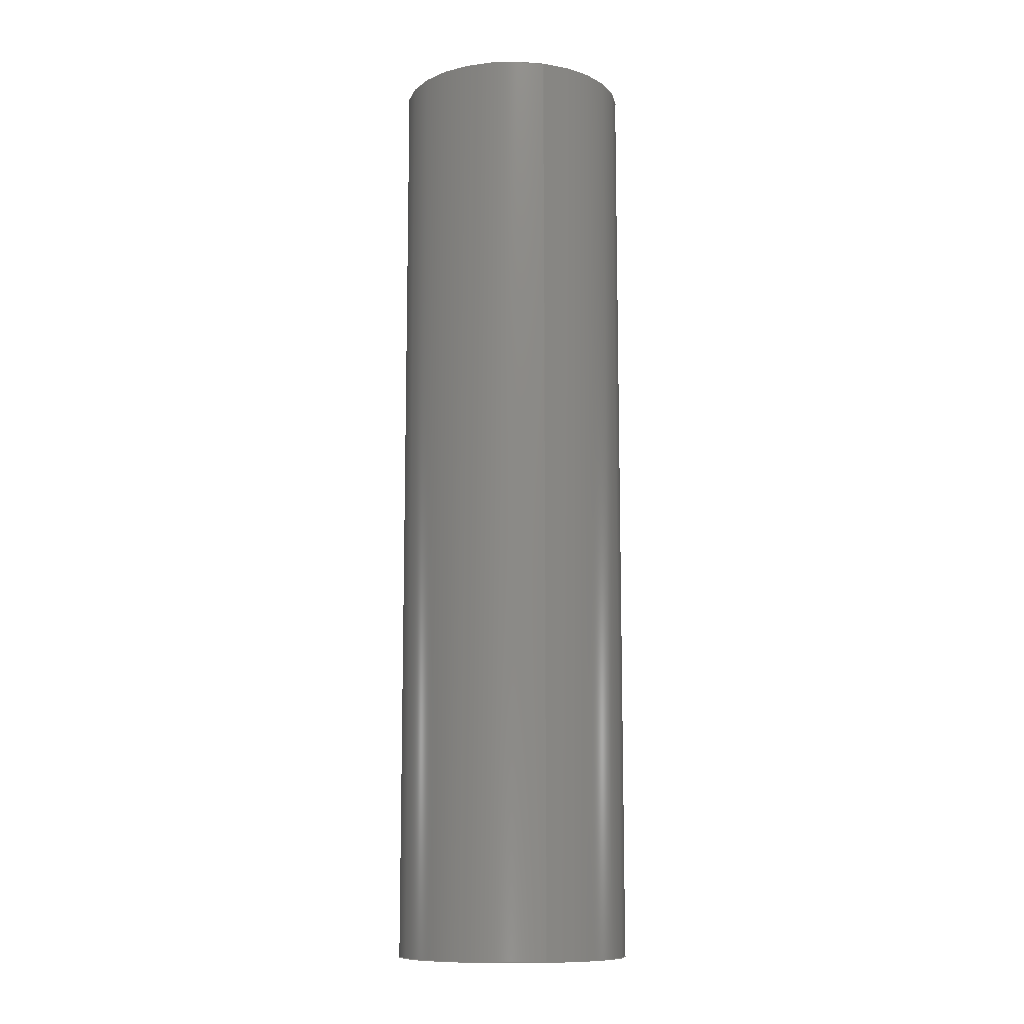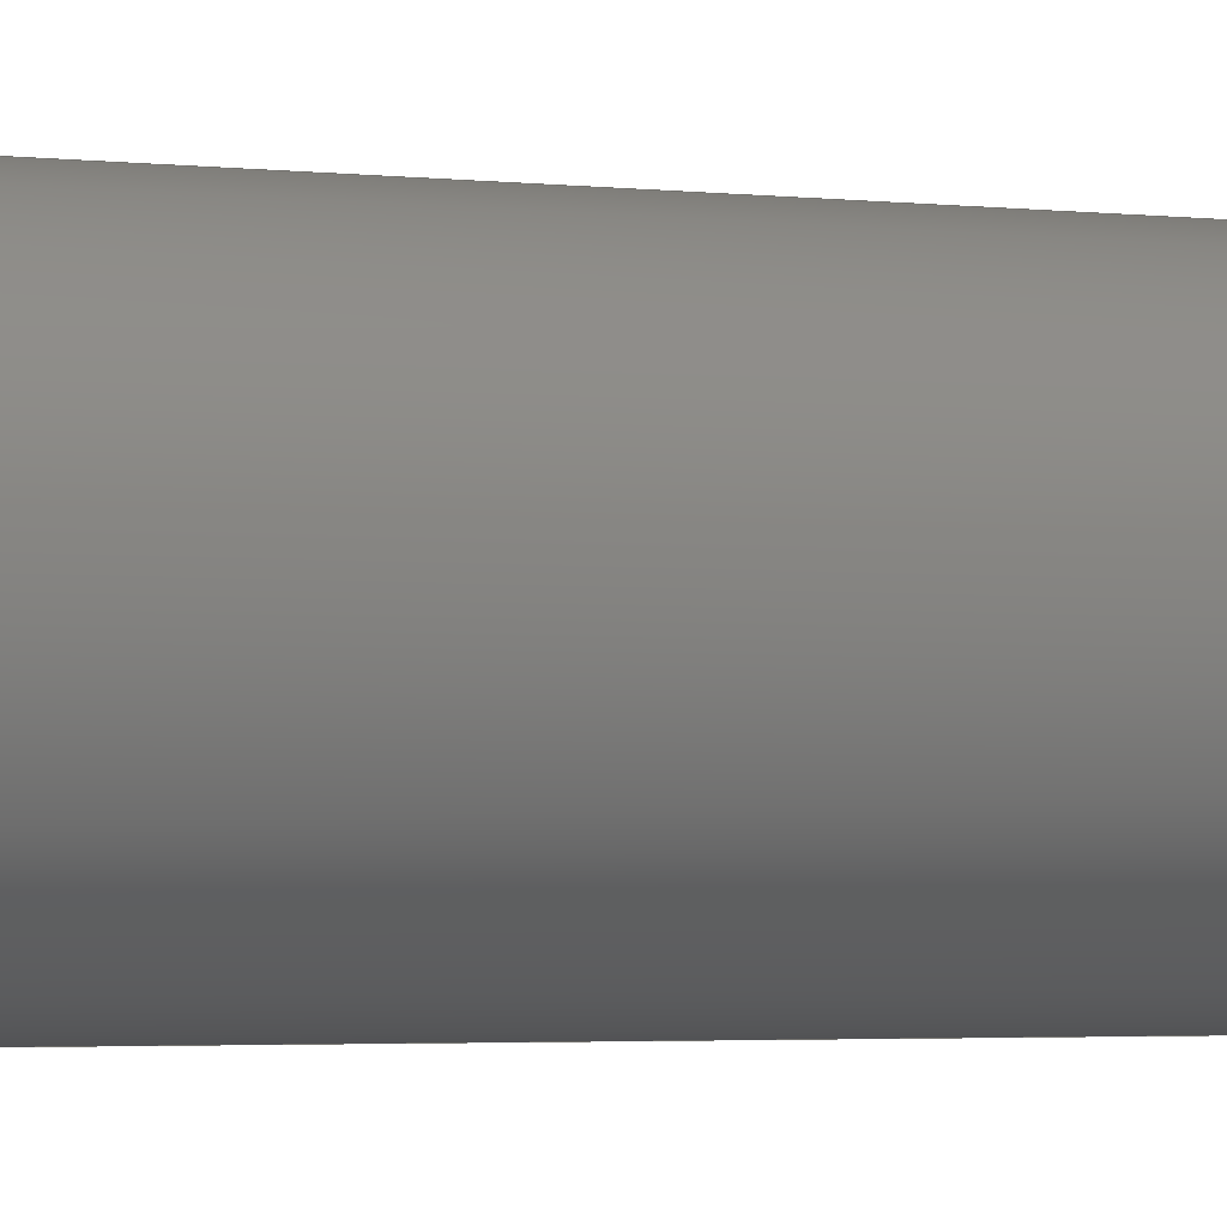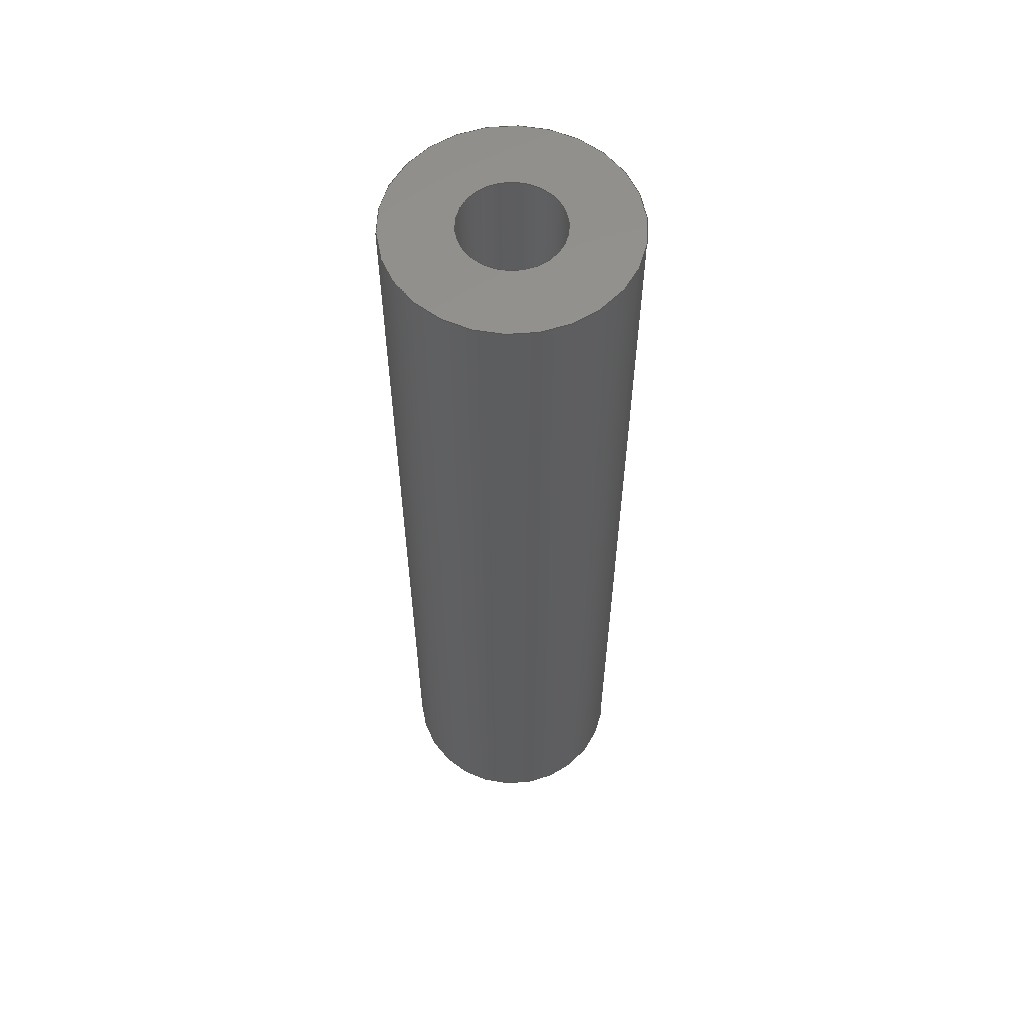
<metadata>
{"format":"step","ext":"step","renderer":"f3d","projection":"perspective","resolution":1024,"background":"white","views":[{"elev":-11.0,"azim":-16.6,"up":"+Y"},{"elev":-2.4,"azim":63.2,"up":"+Z"},{"elev":58.3,"azim":-94.3,"up":"+Y"}]}
</metadata>
<code>
ISO-10303-21;
DATA;
#1 = DIRECTION ( 'NONE',  ( 0, 1, 0 ) ) ;
#2 = PERSON_AND_ORGANIZATION ( #38, #87 ) ;
#3 = CARTESIAN_POINT ( 'NONE',  ( 0, 1, 0 ) ) ;
#4 = CARTESIAN_POINT ( 'NONE',  ( 0, 1, -0.125 ) ) ;
#5 = PERSON_AND_ORGANIZATION ( #38, #87 ) ;
#6 = PERSON_AND_ORGANIZATION ( #38, #87 ) ;
#7 = AXIS2_PLACEMENT_3D ( 'NONE', #146, #176, #98 ) ;
#8 = APPROVAL_DATE_TIME ( #12, #41 ) ;
#9 = ORIENTED_EDGE ( 'NONE', *, *, #140, .T. ) ;
#10 = CC_DESIGN_PERSON_AND_ORGANIZATION_ASSIGNMENT ( #6, #169, ( #234 ) ) ;
#11 = EDGE_CURVE ( 'NONE', #162, #97, #145, .T. ) ;
#12 = DATE_AND_TIME ( #16, #18 ) ;
#13 =( CONVERSION_BASED_UNIT ( 'INCH', #191 ) LENGTH_UNIT ( ) NAMED_UNIT ( #93 ) );
#14 = APPROVAL_ROLE ( '' ) ;
#15 = PLANE ( 'NONE',  #90 ) ;
#16 = CALENDAR_DATE ( 2014, 6, 12 ) ;
#17 = CIRCLE ( 'NONE', #63, 0.05325 ) ;
#18 = LOCAL_TIME ( 12, 8, 57, #25 ) ;
#19 = VECTOR ( 'NONE', #166, 39.37 ) ;
#20 = CARTESIAN_POINT ( 'NONE',  ( 0, 0, 0.05325 ) ) ;
#21 = AXIS2_PLACEMENT_3D ( 'NONE', #125, #224, #111 ) ;
#22 = CARTESIAN_POINT ( 'NONE',  ( 0, 1, 0 ) ) ;
#23 = DIRECTION ( 'NONE',  ( -0, -1, -0 ) ) ;
#24 = CC_DESIGN_APPROVAL ( #41, ( #234 ) ) ;
#25 = COORDINATED_UNIVERSAL_TIME_OFFSET ( 7, 0, .BEHIND. ) ;
#26 = APPROVAL_PERSON_ORGANIZATION ( #28, #41, #57 ) ;
#27 = ADVANCED_FACE ( 'NONE', ( #149 ), #138, .T. ) ;
#28 = PERSON_AND_ORGANIZATION ( #38, #87 ) ;
#29 =( NAMED_UNIT ( * ) SI_UNIT ( $, .STERADIAN. ) SOLID_ANGLE_UNIT ( ) );
#30 = UNCERTAINTY_MEASURE_WITH_UNIT (LENGTH_MEASURE( 1e-05 ), #13, 'distance_accuracy_value', 'NONE');
#31 = DATE_TIME_ROLE ( 'creation_date' ) ;
#32 = AXIS2_PLACEMENT_3D ( 'NONE', #251, #23, #221 ) ;
#33 = DATE_AND_TIME ( #35, #40 ) ;
#34 = AXIS2_PLACEMENT_3D ( 'NONE', #212, #89, #192 ) ;
#35 = CALENDAR_DATE ( 2014, 6, 12 ) ;
#36 = CIRCLE ( 'NONE', #49, 0.125 ) ;
#37 = DESIGN_CONTEXT ( 'detailed design', #105, 'design' ) ;
#38 = PERSON ( 'UNSPECIFIED', 'UNSPECIFIED', 'UNSPECIFIED', ('UNSPECIFIED'), ('UNSPECIFIED'), ('UNSPECIFIED') ) ;
#39 = DIRECTION ( 'NONE',  ( 0, 1, 0 ) ) ;
#40 = LOCAL_TIME ( 12, 8, 57, #43 ) ;
#41 = APPROVAL ( #151, 'UNSPECIFIED' ) ;
#42 = DIRECTION ( 'NONE',  ( 0, 0, 1 ) ) ;
#43 = COORDINATED_UNIVERSAL_TIME_OFFSET ( 7, 0, .BEHIND. ) ;
#44 = CARTESIAN_POINT ( 'NONE',  ( 0, 1, 0 ) ) ;
#45 = CIRCLE ( 'NONE', #193, 0.125 ) ;
#46 = DIRECTION ( 'NONE',  ( 0, 0, 1 ) ) ;
#47 = COORDINATED_UNIVERSAL_TIME_OFFSET ( 7, 0, .BEHIND. ) ;
#48 = PERSON_AND_ORGANIZATION ( #38, #87 ) ;
#49 = AXIS2_PLACEMENT_3D ( 'NONE', #202, #39, #157 ) ;
#50 = CARTESIAN_POINT ( 'NONE',  ( 0, 1, 0 ) ) ;
#51 = APPROVAL_DATE_TIME ( #55, #208 ) ;
#52 = VECTOR ( 'NONE', #126, 39.37 ) ;
#53 = EDGE_CURVE ( 'NONE', #165, #225, #187, .T. ) ;
#54 = APPLICATION_PROTOCOL_DEFINITION ( 'international standard', 'config_control_design', 1994, #76 ) ;
#55 = DATE_AND_TIME ( #56, #60 ) ;
#56 = CALENDAR_DATE ( 2014, 6, 12 ) ;
#57 = APPROVAL_ROLE ( '' ) ;
#58 = ADVANCED_FACE ( 'NONE', ( #197 ), #215, .F. ) ;
#59 = CALENDAR_DATE ( 2014, 6, 12 ) ;
#60 = LOCAL_TIME ( 12, 8, 57, #74 ) ;
#61 = APPROVAL_PERSON_ORGANIZATION ( #144, #205, #240 ) ;
#62 = CIRCLE ( 'NONE', #21, 0.05325 ) ;
#63 = AXIS2_PLACEMENT_3D ( 'NONE', #68, #161, #42 ) ;
#64 = DIRECTION ( 'NONE',  ( 0, 0, 1 ) ) ;
#65 = DIRECTION ( 'NONE',  ( 0, 0, 1 ) ) ;
#66 = ORIENTED_EDGE ( 'NONE', *, *, #140, .F. ) ;
#67 = VERTEX_POINT ( 'NONE', #230 ) ;
#68 = CARTESIAN_POINT ( 'NONE',  ( 0, 1, 0 ) ) ;
#69 = CARTESIAN_POINT ( 'NONE',  ( 1.531e-17, 1, 0.125 ) ) ;
#70 = DIRECTION ( 'NONE',  ( -0, -1, -0 ) ) ;
#71 = AXIS2_PLACEMENT_3D ( 'NONE', #50, #131, #75 ) ;
#72 = ORIENTED_EDGE ( 'NONE', *, *, #53, .F. ) ;
#73 = ORIENTED_EDGE ( 'NONE', *, *, #182, .T. ) ;
#74 = COORDINATED_UNIVERSAL_TIME_OFFSET ( 7, 0, .BEHIND. ) ;
#75 = DIRECTION ( 'NONE',  ( 0, 0, -1 ) ) ;
#76 = APPLICATION_CONTEXT ( 'configuration controlled 3d designs of mechanical parts and assemblies' ) ;
#77 = PERSON_AND_ORGANIZATION_ROLE ( 'design_supplier' ) ;
#78 = CLOSED_SHELL ( 'NONE', ( #79, #27, #241, #123, #217, #58 ) ) ;
#79 = ADVANCED_FACE ( 'NONE', ( #103 ), #148, .F. ) ;
#80 = APPROVAL_PERSON_ORGANIZATION ( #82, #208, #14 ) ;
#81 = CARTESIAN_POINT ( 'NONE',  ( 6.521e-18, 1, -0.05325 ) ) ;
#82 = PERSON_AND_ORGANIZATION ( #38, #87 ) ;
#83 = CARTESIAN_POINT ( 'NONE',  ( 1.531e-17, 1, 0.125 ) ) ;
#84 = PERSON_AND_ORGANIZATION ( #38, #87 ) ;
#85 = ORIENTED_EDGE ( 'NONE', *, *, #121, .T. ) ;
#86 = AXIS2_PLACEMENT_3D ( 'NONE', #44, #141, #65 ) ;
#87 = ORGANIZATION ( 'UNSPECIFIED', 'UNSPECIFIED', '' ) ;
#88 = FACE_BOUND ( 'NONE', #211, .T. ) ;
#89 = DIRECTION ( 'NONE',  ( 0, 0, 1 ) ) ;
#90 = AXIS2_PLACEMENT_3D ( 'NONE', #117, #201, #116 ) ;
#91 = MECHANICAL_CONTEXT ( 'NONE', #76, 'mechanical' ) ;
#92 = PERSON_AND_ORGANIZATION_ROLE ( 'classification_officer' ) ;
#93 = DIMENSIONAL_EXPONENTS ( 1, 0, 0, 0, 0, 0, 0 ) ;
#94 = CIRCLE ( 'NONE', #207, 0.05325 ) ;
#95 = CARTESIAN_POINT ( 'NONE',  ( 0, 1, 0.05325 ) ) ;
#96 = CARTESIAN_POINT ( 'NONE',  ( 0, 0, 0 ) ) ;
#97 = VERTEX_POINT ( 'NONE', #204 ) ;
#98 = DIRECTION ( 'NONE',  ( 0, 0, 1 ) ) ;
#99 = FACE_OUTER_BOUND ( 'NONE', #183, .T. ) ;
#100 = DIRECTION ( 'NONE',  ( 0, 0, 1 ) ) ;
#101 =( GEOMETRIC_REPRESENTATION_CONTEXT ( 3 ) GLOBAL_UNCERTAINTY_ASSIGNED_CONTEXT ( ( #30 ) ) GLOBAL_UNIT_ASSIGNED_CONTEXT ( ( #13, #134, #29 ) ) REPRESENTATION_CONTEXT ( 'NONE', 'WORKASPACE' ) );
#102 = LOCAL_TIME ( 12, 8, 57, #185 ) ;
#103 = FACE_OUTER_BOUND ( 'NONE', #171, .T. ) ;
#104 = AXIS2_PLACEMENT_3D ( 'NONE', #156, #250, #46 ) ;
#105 = APPLICATION_CONTEXT ( 'configuration controlled 3d designs of mechanical parts and assemblies' ) ;
#106 = APPROVAL_STATUS ( 'not_yet_approved' ) ;
#107 = AXIS2_PLACEMENT_3D ( 'NONE', #96, #158, #64 ) ;
#108 = ORIENTED_EDGE ( 'NONE', *, *, #210, .T. ) ;
#109 = EDGE_CURVE ( 'NONE', #97, #162, #17, .T. ) ;
#110 = DIRECTION ( 'NONE',  ( -0, 1, -0 ) ) ;
#111 = DIRECTION ( 'NONE',  ( 0, 0, 1 ) ) ;
#112 = CARTESIAN_POINT ( 'NONE',  ( 0, 1, 0 ) ) ;
#113 = EDGE_LOOP ( 'NONE', ( #139, #218, #85, #219 ) ) ;
#114 = DIRECTION ( 'NONE',  ( 0, -0, 1 ) ) ;
#115 = CC_DESIGN_PERSON_AND_ORGANIZATION_ASSIGNMENT ( #48, #135, ( #228 ) ) ;
#116 = DIRECTION ( 'NONE',  ( 0, -0, 1 ) ) ;
#117 = CARTESIAN_POINT ( 'NONE',  ( 0, 0, 0 ) ) ;
#118 = ADVANCED_BREP_SHAPE_REPRESENTATION ( 'ROB-12297', ( #155, #34 ), #101 ) ;
#119 = CC_DESIGN_DATE_AND_TIME_ASSIGNMENT ( #33, #31, ( #228 ) ) ;
#120 = ORIENTED_EDGE ( 'NONE', *, *, #133, .T. ) ;
#121 = EDGE_CURVE ( 'NONE', #184, #162, #233, .T. ) ;
#122 = APPROVAL_STATUS ( 'not_yet_approved' ) ;
#123 = ADVANCED_FACE ( 'NONE', ( #88, #99 ), #143, .T. ) ;
#124 = CARTESIAN_POINT ( 'NONE',  ( 0, 1, 0.05325 ) ) ;
#125 = CARTESIAN_POINT ( 'NONE',  ( 0, 0, 0 ) ) ;
#126 = DIRECTION ( 'NONE',  ( -0, -1, -0 ) ) ;
#127 = ORIENTED_EDGE ( 'NONE', *, *, #199, .F. ) ;
#128 = CIRCLE ( 'NONE', #104, 0.125 ) ;
#129 = DIRECTION ( 'NONE',  ( 0, 1, 0 ) ) ;
#130 = EDGE_CURVE ( 'NONE', #206, #225, #231, .T. ) ;
#131 = DIRECTION ( 'NONE',  ( -0, -1, -0 ) ) ;
#132 = LINE ( 'NONE', #69, #172 ) ;
#133 = EDGE_CURVE ( 'NONE', #67, #184, #62, .T. ) ;
#134 =( NAMED_UNIT ( * ) PLANE_ANGLE_UNIT ( ) SI_UNIT ( $, .RADIAN. ) );
#135 = PERSON_AND_ORGANIZATION_ROLE ( 'creator' ) ;
#136 = DATE_AND_TIME ( #59, #102 ) ;
#137 = ORIENTED_EDGE ( 'NONE', *, *, #53, .T. ) ;
#138 = CYLINDRICAL_SURFACE ( 'NONE', #32, 0.125 ) ;
#139 = ORIENTED_EDGE ( 'NONE', *, *, #232, .F. ) ;
#140 = EDGE_CURVE ( 'NONE', #206, #153, #36, .T. ) ;
#141 = DIRECTION ( 'NONE',  ( -0, 1, -0 ) ) ;
#142 = EDGE_LOOP ( 'NONE', ( #170, #72 ) ) ;
#143 = PLANE ( 'NONE',  #223 ) ;
#144 = PERSON_AND_ORGANIZATION ( #38, #87 ) ;
#145 = CIRCLE ( 'NONE', #86, 0.05325 ) ;
#146 = CARTESIAN_POINT ( 'NONE',  ( 0, 1, 0 ) ) ;
#147 = CARTESIAN_POINT ( 'NONE',  ( 0, 0, -0.125 ) ) ;
#148 = CYLINDRICAL_SURFACE ( 'NONE', #7, 0.05325 ) ;
#149 = FACE_OUTER_BOUND ( 'NONE', #175, .T. ) ;
#150 = EDGE_CURVE ( 'NONE', #184, #67, #94, .T. ) ;
#151 = APPROVAL_STATUS ( 'not_yet_approved' ) ;
#152 = ORIENTED_EDGE ( 'NONE', *, *, #199, .T. ) ;
#153 = VERTEX_POINT ( 'NONE', #83 ) ;
#154 = FACE_OUTER_BOUND ( 'NONE', #242, .T. ) ;
#155 = MANIFOLD_SOLID_BREP ( 'Tap Drill for #6-32 Tap1', #78 ) ;
#156 = CARTESIAN_POINT ( 'NONE',  ( 0, 0, 0 ) ) ;
#157 = DIRECTION ( 'NONE',  ( 0, 0, 1 ) ) ;
#158 = DIRECTION ( 'NONE',  ( 0, 1, 0 ) ) ;
#159 = ORIENTED_EDGE ( 'NONE', *, *, #232, .T. ) ;
#160 = CARTESIAN_POINT ( 'NONE',  ( 1.531e-17, 0, 0.125 ) ) ;
#161 = DIRECTION ( 'NONE',  ( -0, 1, -0 ) ) ;
#162 = VERTEX_POINT ( 'NONE', #95 ) ;
#163 = VECTOR ( 'NONE', #177, 39.37 ) ;
#164 = PRODUCT_DEFINITION_SHAPE ( 'NONE', 'NONE',  #228 ) ;
#165 = VERTEX_POINT ( 'NONE', #160 ) ;
#166 = DIRECTION ( 'NONE',  ( -0, 1, -0 ) ) ;
#167 = ORIENTED_EDGE ( 'NONE', *, *, #109, .T. ) ;
#168 = LINE ( 'NONE', #81, #19 ) ;
#169 = PERSON_AND_ORGANIZATION_ROLE ( 'creator' ) ;
#170 = ORIENTED_EDGE ( 'NONE', *, *, #182, .F. ) ;
#171 = EDGE_LOOP ( 'NONE', ( #195, #159, #167, #247 ) ) ;
#172 = VECTOR ( 'NONE', #70, 39.37 ) ;
#173 = PRODUCT_RELATED_PRODUCT_CATEGORY ( 'detail', '', ( #181 ) ) ;
#174 = CALENDAR_DATE ( 2014, 6, 12 ) ;
#175 = EDGE_LOOP ( 'NONE', ( #127, #108, #137, #229 ) ) ;
#176 = DIRECTION ( 'NONE',  ( -0, 1, -0 ) ) ;
#177 = DIRECTION ( 'NONE',  ( -0, 1, -0 ) ) ;
#178 = CC_DESIGN_SECURITY_CLASSIFICATION ( #236, ( #234 ) ) ;
#179 = ORIENTED_EDGE ( 'NONE', *, *, #109, .F. ) ;
#180 = FACE_OUTER_BOUND ( 'NONE', #142, .T. ) ;
#181 = PRODUCT ( 'ROB-12297', 'ROB-12297', '', ( #91 ) ) ;
#182 = EDGE_CURVE ( 'NONE', #225, #165, #128, .T. ) ;
#183 = EDGE_LOOP ( 'NONE', ( #9, #152 ) ) ;
#184 = VERTEX_POINT ( 'NONE', #20 ) ;
#185 = COORDINATED_UNIVERSAL_TIME_OFFSET ( 7, 0, .BEHIND. ) ;
#186 = ORIENTED_EDGE ( 'NONE', *, *, #210, .F. ) ;
#187 = CIRCLE ( 'NONE', #107, 0.125 ) ;
#188 = CC_DESIGN_APPROVAL ( #205, ( #236 ) ) ;
#189 =( LENGTH_UNIT ( ) NAMED_UNIT ( * ) SI_UNIT ( $, .METRE. ) );
#190 = EDGE_LOOP ( 'NONE', ( #246, #120 ) ) ;
#191 = LENGTH_MEASURE_WITH_UNIT ( LENGTH_MEASURE( 0.0254 ), #189 );
#192 = DIRECTION ( 'NONE',  ( 1, 0, 0 ) ) ;
#193 = AXIS2_PLACEMENT_3D ( 'NONE', #3, #129, #100 ) ;
#194 = SECURITY_CLASSIFICATION_LEVEL ( 'unclassified' ) ;
#195 = ORIENTED_EDGE ( 'NONE', *, *, #133, .F. ) ;
#196 = DATE_AND_TIME ( #174, #238 ) ;
#197 = FACE_OUTER_BOUND ( 'NONE', #113, .T. ) ;
#198 = CC_DESIGN_APPROVAL ( #208, ( #228 ) ) ;
#199 = EDGE_CURVE ( 'NONE', #153, #206, #45, .T. ) ;
#200 = CYLINDRICAL_SURFACE ( 'NONE', #71, 0.125 ) ;
#201 = DIRECTION ( 'NONE',  ( 0, 1, 0 ) ) ;
#202 = CARTESIAN_POINT ( 'NONE',  ( 0, 1, 0 ) ) ;
#203 = SHAPE_DEFINITION_REPRESENTATION ( #164, #118 ) ;
#204 = CARTESIAN_POINT ( 'NONE',  ( 6.521e-18, 1, -0.05325 ) ) ;
#205 = APPROVAL ( #106, 'UNSPECIFIED' ) ;
#206 = VERTEX_POINT ( 'NONE', #4 ) ;
#207 = AXIS2_PLACEMENT_3D ( 'NONE', #222, #110, #248 ) ;
#208 = APPROVAL ( #122, 'UNSPECIFIED' ) ;
#209 = ORIENTED_EDGE ( 'NONE', *, *, #130, .T. ) ;
#210 = EDGE_CURVE ( 'NONE', #153, #165, #132, .T. ) ;
#211 = EDGE_LOOP ( 'NONE', ( #235, #179 ) ) ;
#212 = CARTESIAN_POINT ( 'NONE',  ( 0, 0, 0 ) ) ;
#213 = PERSON_AND_ORGANIZATION_ROLE ( 'design_owner' ) ;
#214 = DATE_TIME_ROLE ( 'classification_date' ) ;
#215 = CYLINDRICAL_SURFACE ( 'NONE', #239, 0.05325 ) ;
#216 = CC_DESIGN_DATE_AND_TIME_ASSIGNMENT ( #196, #214, ( #236 ) ) ;
#217 = ADVANCED_FACE ( 'NONE', ( #243, #180 ), #15, .F. ) ;
#218 = ORIENTED_EDGE ( 'NONE', *, *, #150, .F. ) ;
#219 = ORIENTED_EDGE ( 'NONE', *, *, #11, .T. ) ;
#220 = CC_DESIGN_PERSON_AND_ORGANIZATION_ASSIGNMENT ( #2, #92, ( #236 ) ) ;
#221 = DIRECTION ( 'NONE',  ( 0, 0, -1 ) ) ;
#222 = CARTESIAN_POINT ( 'NONE',  ( 0, 0, 0 ) ) ;
#223 = AXIS2_PLACEMENT_3D ( 'NONE', #22, #1, #114 ) ;
#224 = DIRECTION ( 'NONE',  ( -0, 1, -0 ) ) ;
#225 = VERTEX_POINT ( 'NONE', #147 ) ;
#226 = DIRECTION ( 'NONE',  ( -0, 1, -0 ) ) ;
#227 = CARTESIAN_POINT ( 'NONE',  ( 0, 1, -0.125 ) ) ;
#228 = PRODUCT_DEFINITION ( 'UNKNOWN', '', #234, #37 ) ;
#229 = ORIENTED_EDGE ( 'NONE', *, *, #130, .F. ) ;
#230 = CARTESIAN_POINT ( 'NONE',  ( 6.521e-18, 0, -0.05325 ) ) ;
#231 = LINE ( 'NONE', #227, #52 ) ;
#232 = EDGE_CURVE ( 'NONE', #67, #97, #168, .T. ) ;
#233 = LINE ( 'NONE', #124, #163 ) ;
#234 = PRODUCT_DEFINITION_FORMATION_WITH_SPECIFIED_SOURCE ( 'ANY', '', #181, .NOT_KNOWN. ) ;
#235 = ORIENTED_EDGE ( 'NONE', *, *, #11, .F. ) ;
#236 = SECURITY_CLASSIFICATION ( '', '', #194 ) ;
#237 = APPLICATION_PROTOCOL_DEFINITION ( 'international standard', 'config_control_design', 1994, #105 ) ;
#238 = LOCAL_TIME ( 12, 8, 57, #47 ) ;
#239 = AXIS2_PLACEMENT_3D ( 'NONE', #112, #226, #245 ) ;
#240 = APPROVAL_ROLE ( '' ) ;
#241 = ADVANCED_FACE ( 'NONE', ( #154 ), #200, .T. ) ;
#242 = EDGE_LOOP ( 'NONE', ( #186, #66, #209, #73 ) ) ;
#243 = FACE_BOUND ( 'NONE', #190, .T. ) ;
#244 = CC_DESIGN_PERSON_AND_ORGANIZATION_ASSIGNMENT ( #84, #213, ( #181 ) ) ;
#245 = DIRECTION ( 'NONE',  ( 0, 0, 1 ) ) ;
#246 = ORIENTED_EDGE ( 'NONE', *, *, #150, .T. ) ;
#247 = ORIENTED_EDGE ( 'NONE', *, *, #121, .F. ) ;
#248 = DIRECTION ( 'NONE',  ( 0, 0, 1 ) ) ;
#249 = APPROVAL_DATE_TIME ( #136, #205 ) ;
#250 = DIRECTION ( 'NONE',  ( 0, 1, 0 ) ) ;
#251 = CARTESIAN_POINT ( 'NONE',  ( 0, 1, 0 ) ) ;
#252 = CC_DESIGN_PERSON_AND_ORGANIZATION_ASSIGNMENT ( #5, #77, ( #234 ) ) ;
ENDSEC;
END-ISO-10303-21;

</code>
